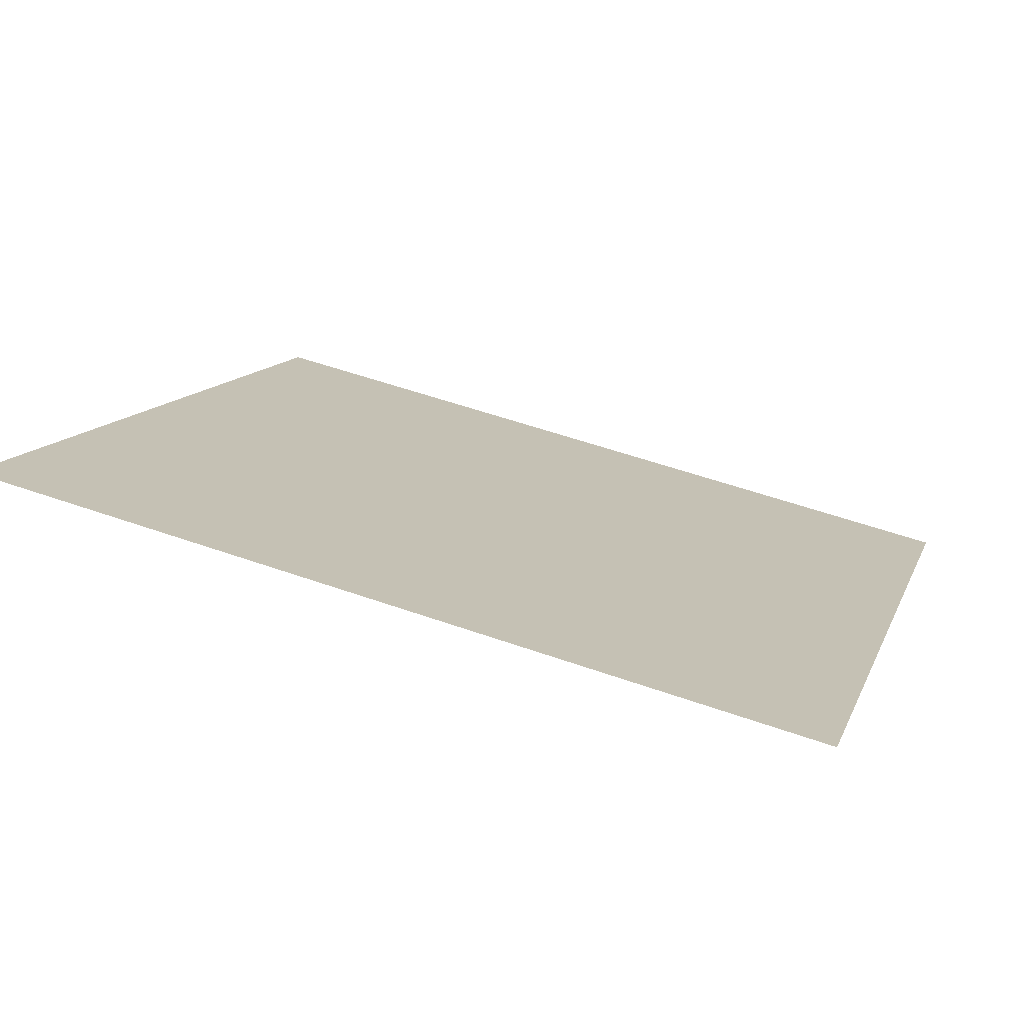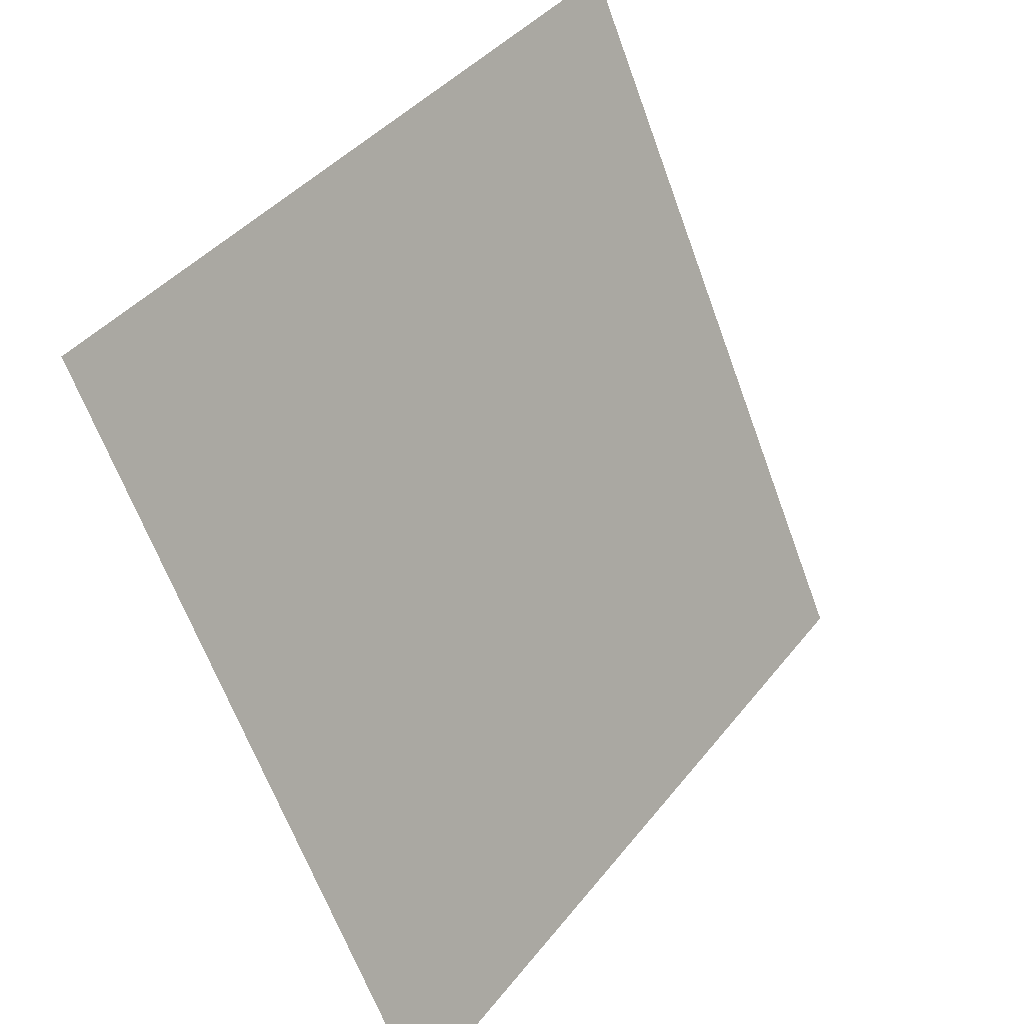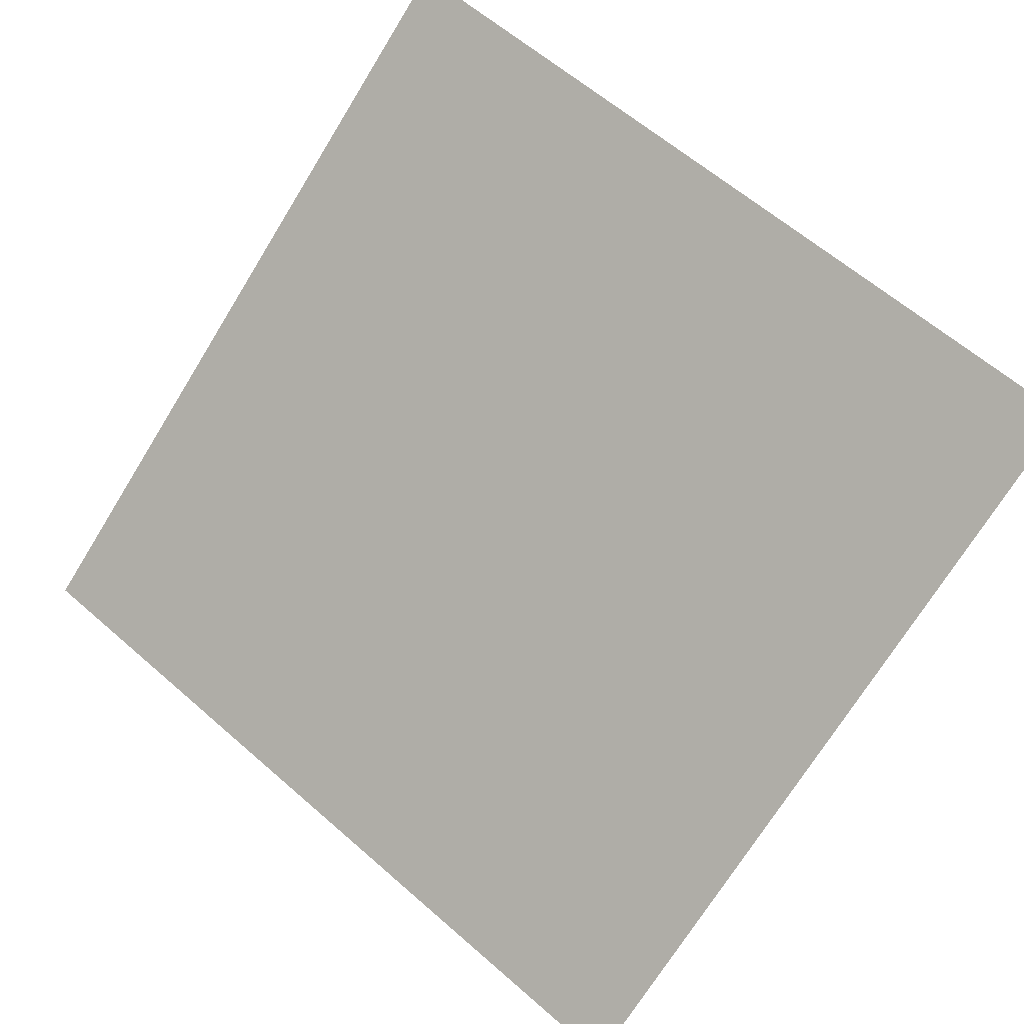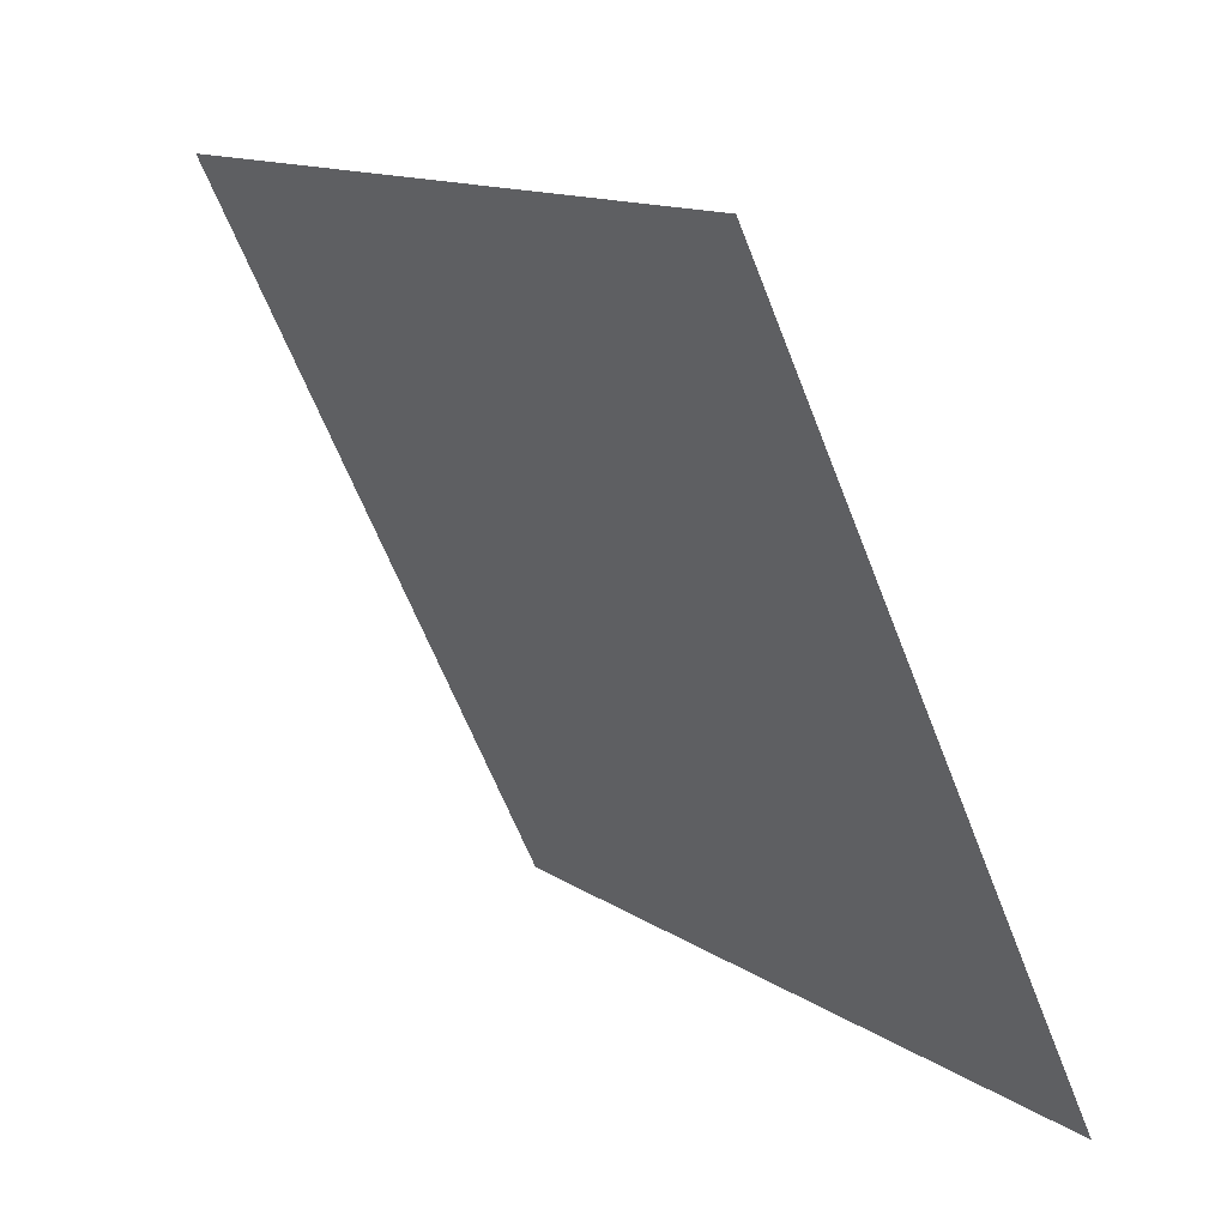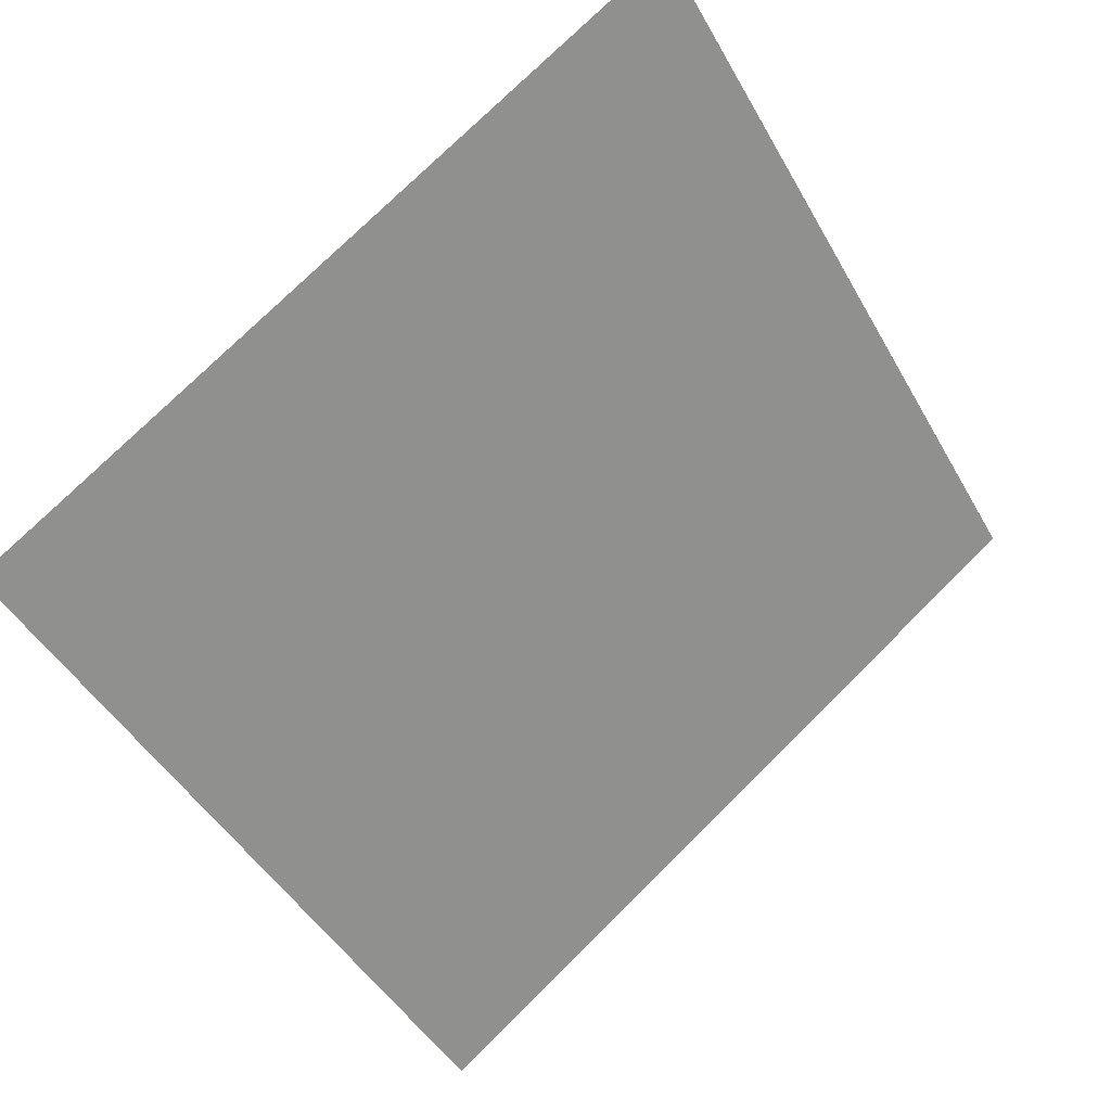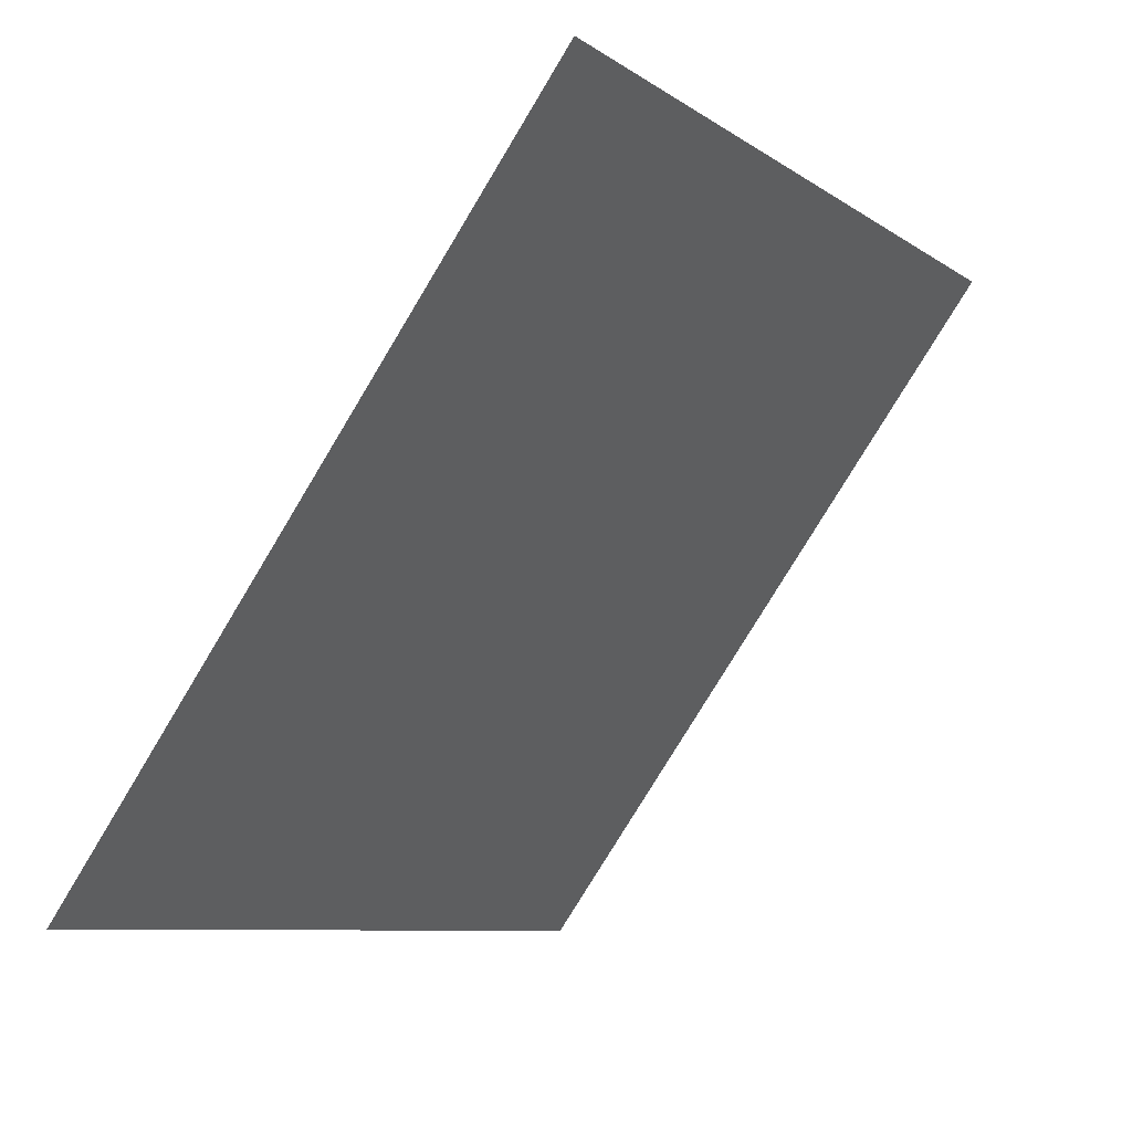
<metadata>
{"format":"obj","ext":"obj","renderer":"f3d","projection":"perspective","resolution":1024,"background":"white","views":[{"elev":50.2,"azim":21.1,"up":"+Y"},{"elev":-64.5,"azim":108.6,"up":"+Z"},{"elev":63.7,"azim":-137.8,"up":"+Y"},{"elev":-61.7,"azim":-70.2,"up":"+Z"},{"elev":-44.8,"azim":-61.4,"up":"+Y"},{"elev":-9.0,"azim":118.7,"up":"+Z"}]}
</metadata>
<code>
v 0.01923 0.5496 0.1916
v 0.01267 0.5497 0.1916
v 0.01279 0.5537 0.1969
v 0.01935 0.5535 0.1968
f 4 3 2 1

</code>
